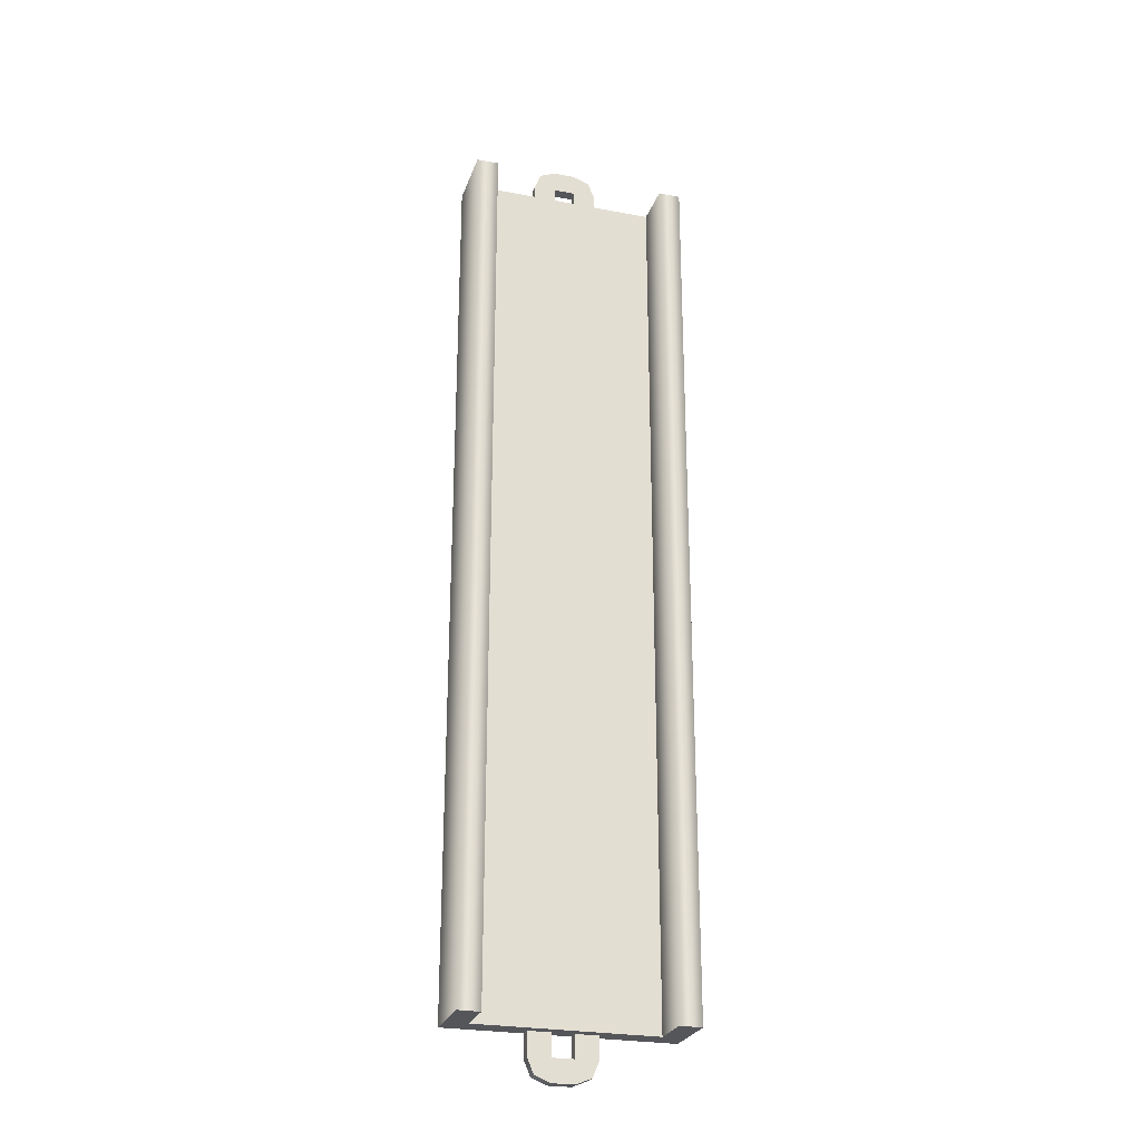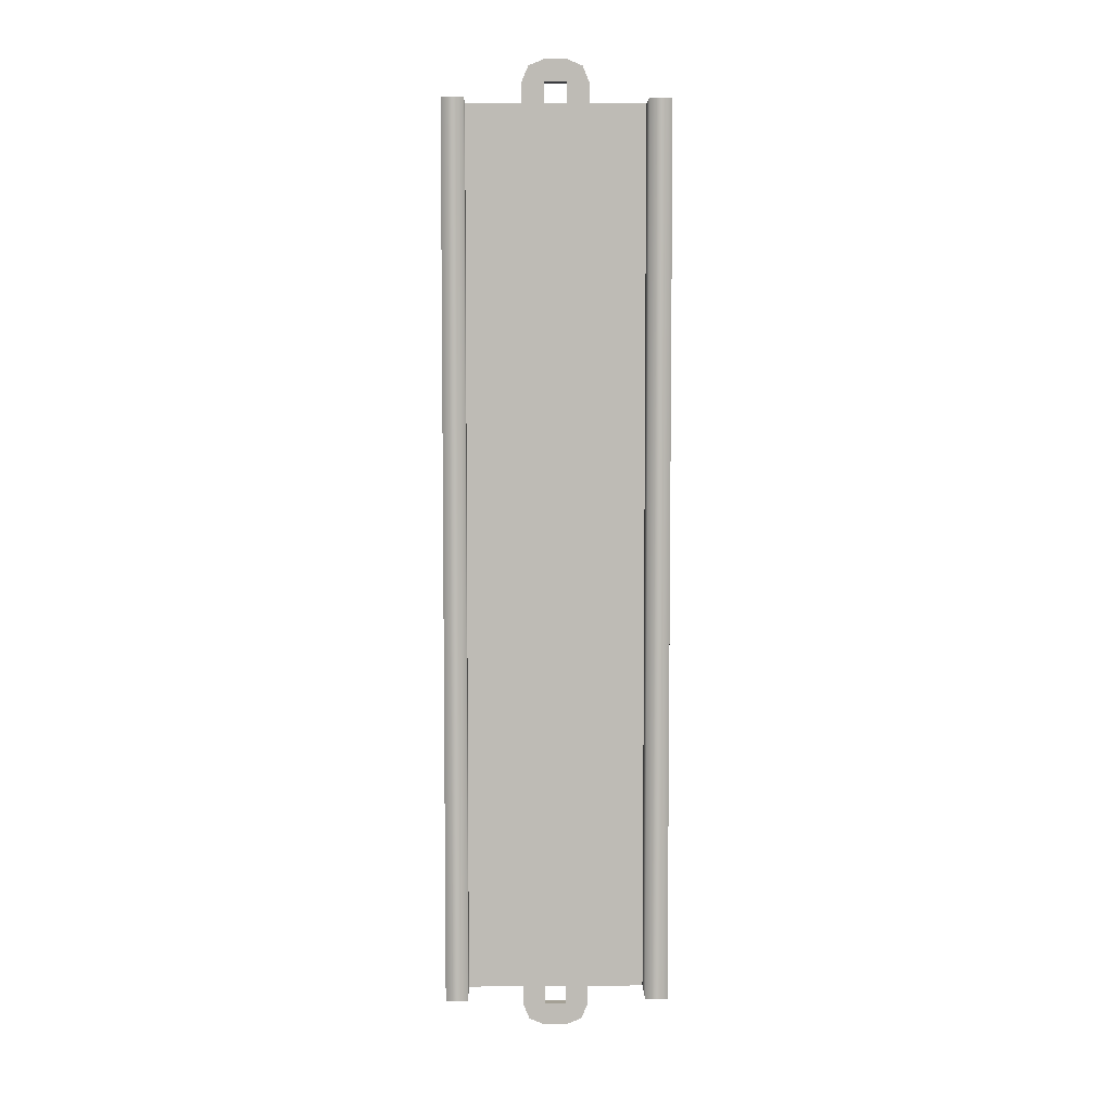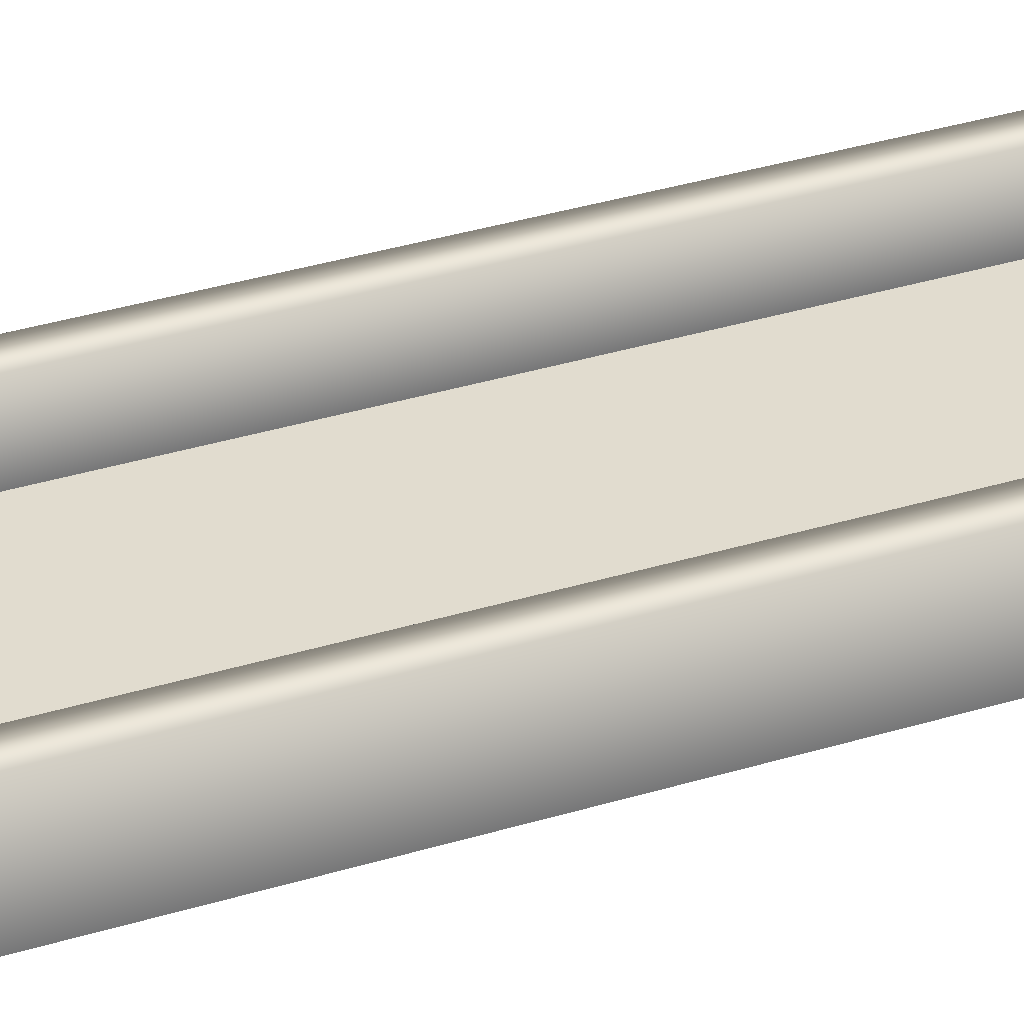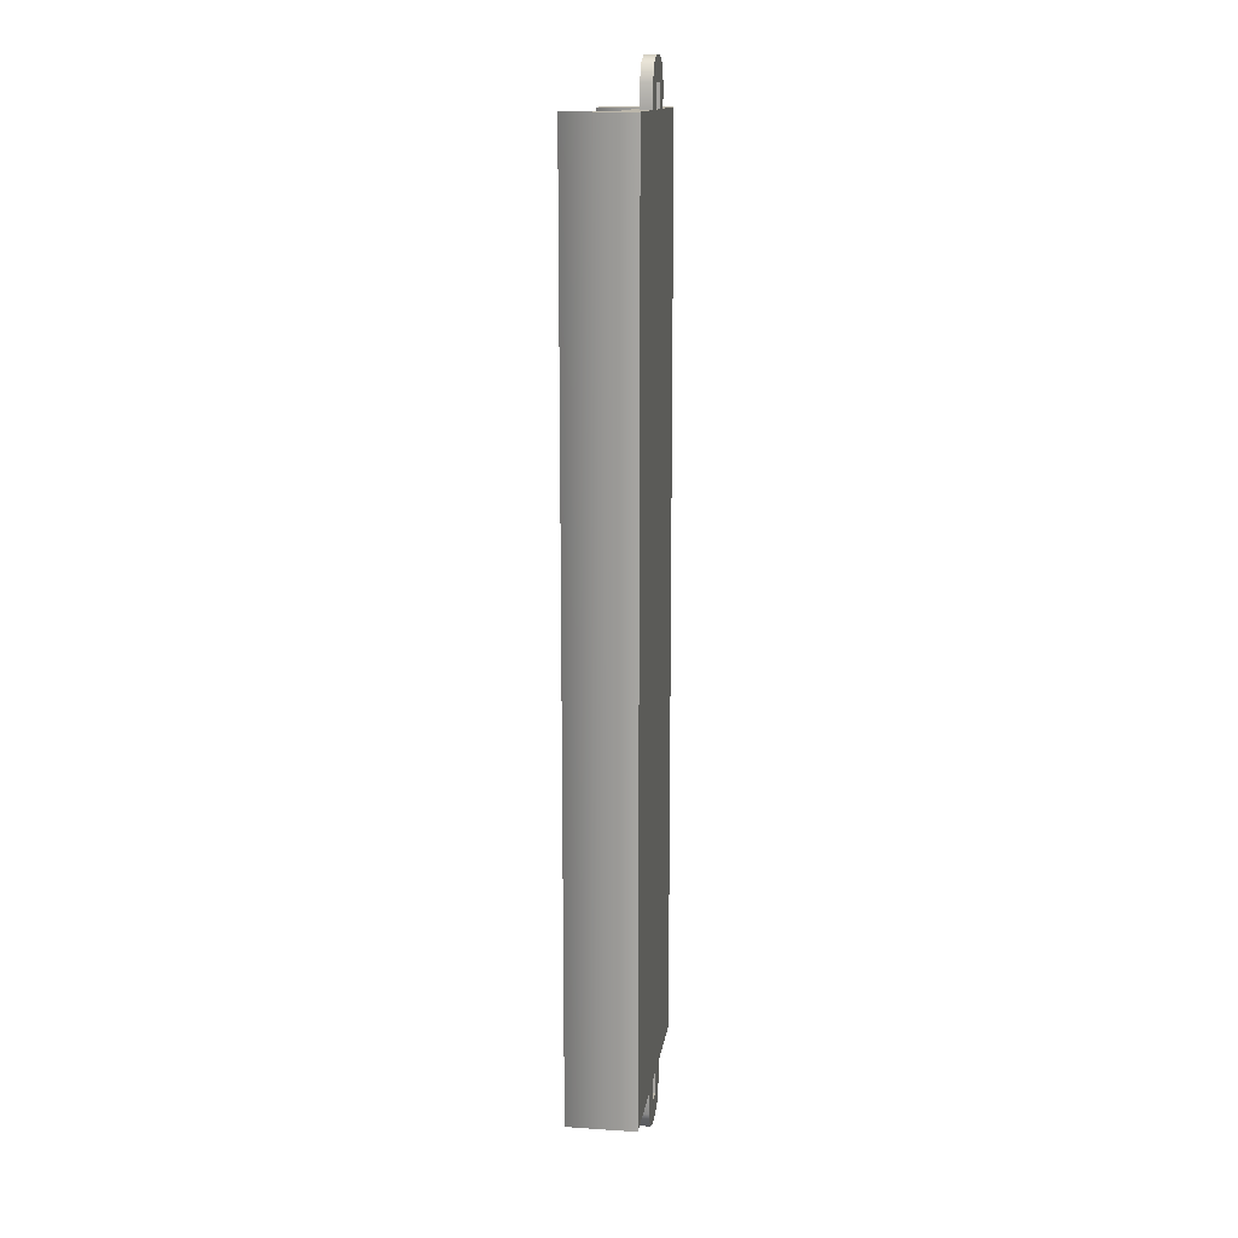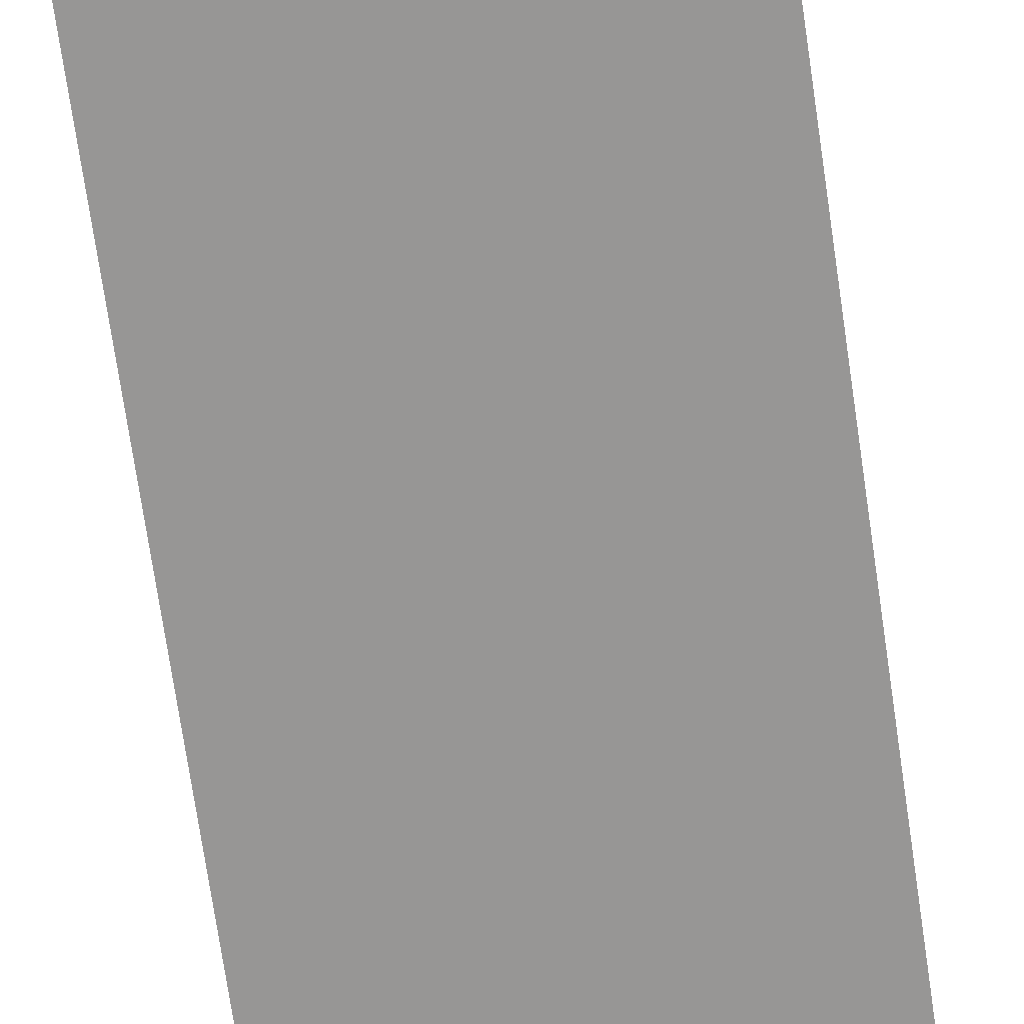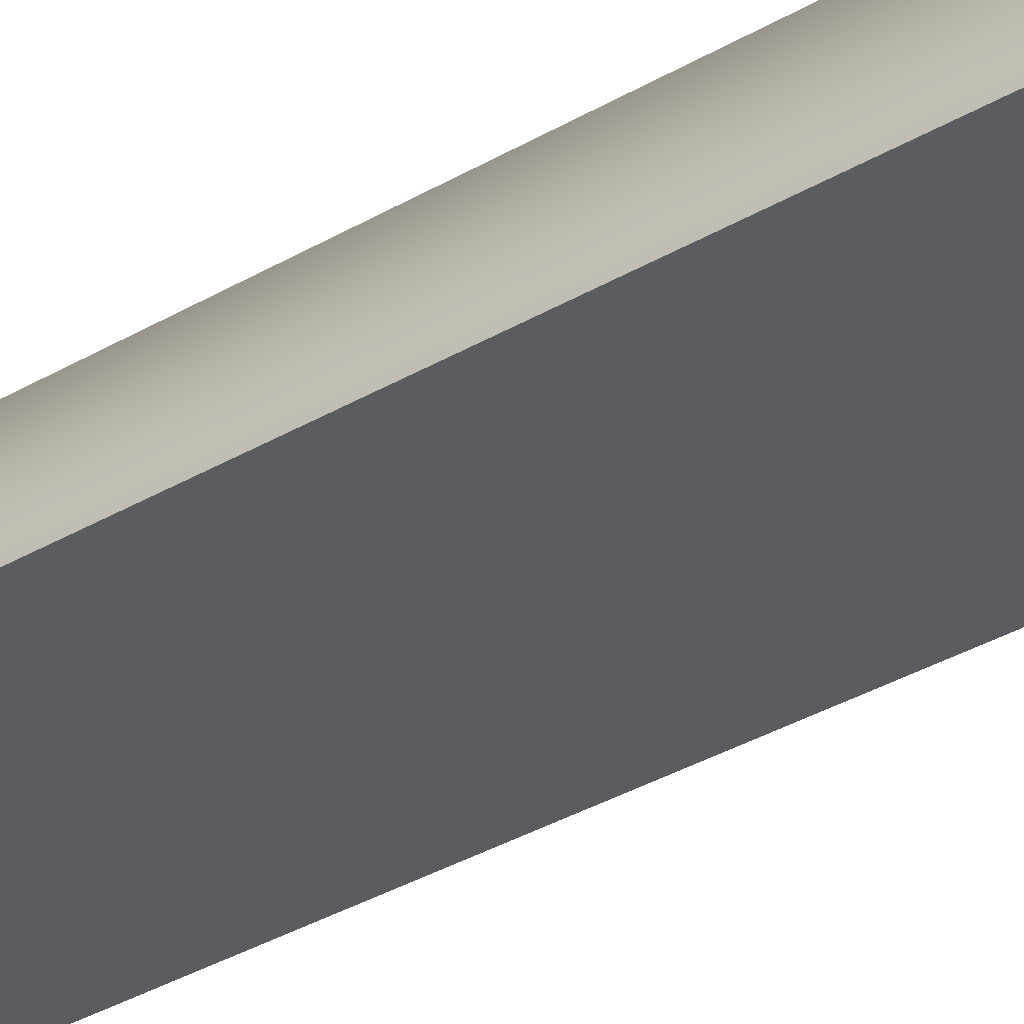
<metadata>
{"format":"obj","ext":"obj","renderer":"f3d","projection":"perspective","resolution":1024,"background":"white","views":[{"elev":-26.0,"azim":163.2,"up":"+Z"},{"elev":5.8,"azim":178.7,"up":"+Z"},{"elev":34.2,"azim":-112.7,"up":"+Y"},{"elev":14.3,"azim":-81.7,"up":"+Z"},{"elev":-67.9,"azim":-171.9,"up":"+Y"},{"elev":-35.3,"azim":127.9,"up":"+Y"}]}
</metadata>
<code>
g track-narrow-straight
v -0.5 0 0 1 1 1
v -0.5 0 0.4981 1 1 1
v 0.5 0 0 1 1 1
v 0.5 0 0.4981 1 1 1
v -0.5 0 0.9988 1 1 1
v 0.5 0 0.9988 1 1 1
v -0.5 0.3 0 1 1 1
v -0.5 0.3 0.4981 1 1 1
v -0.5 0.3 0.9988 1 1 1
v 0.5 0.3 0 1 1 1
v 0.5 0.3 0.4981 1 1 1
v 0.5 0.3 0.9988 1 1 1
v 0.4 0.1 0 1 1 1
v 0.4 0.1 0.4981 1 1 1
v -0.4 0.1 0 1 1 1
v -0.4 0.1 0.4981 1 1 1
v 0.4 0.1 0.9988 1 1 1
v -0.4 0.1 0.9988 1 1 1
v -0.4 0.3 0 1 1 1
v -0.4 0.3 0.4981 1 1 1
v -0.4 0.3 0.9988 1 1 1
v 0.4 0.3 0 1 1 1
v 0.4 0.3 0.4981 1 1 1
v 0.4 0.3 0.9988 1 1 1
v -0.5 0 1.5 1 1 1
v 0.5 0 1.5 1 1 1
v -0.5 0 2 1 1 1
v 0.5 0 2 1 1 1
v -0.5 0.3 1.5 1 1 1
v -0.5 0.3 2 1 1 1
v 0.5 0.3 1.5 1 1 1
v 0.5 0.3 2 1 1 1
v 0.4 0.1 1.5 1 1 1
v -0.4 0.1 1.5 1 1 1
v 0.4 0.1 2 1 1 1
v -0.4 0.1 2 1 1 1
v -0.4 0.3 1.5 1 1 1
v -0.4 0.3 2 1 1 1
v 0.4 0.3 1.5 1 1 1
v 0.4 0.3 2 1 1 1
v -0.5 0 2.5 1 1 1
v 0.5 0 2.5 1 1 1
v -0.5 0 3.001 1 1 1
v 0.5 0 3.001 1 1 1
v -0.5 0.3 2.5 1 1 1
v -0.5 0.3 3.001 1 1 1
v 0.5 0.3 2.5 1 1 1
v 0.5 0.3 3.001 1 1 1
v 0.4 0.1 2.5 1 1 1
v -0.4 0.1 2.5 1 1 1
v 0.4 0.1 3.001 1 1 1
v -0.4 0.1 3.001 1 1 1
v -0.4 0.3 2.5 1 1 1
v -0.4 0.3 3.001 1 1 1
v 0.4 0.3 2.5 1 1 1
v 0.4 0.3 3.001 1 1 1
v -0.5 0 3.502 1 1 1
v 0.5 0 3.502 1 1 1
v -0.5 0 4 1 1 1
v 0.5 0 4 1 1 1
v -0.5 0.3 3.502 1 1 1
v -0.5 0.3 4 1 1 1
v 0.5 0.3 3.502 1 1 1
v 0.5 0.3 4 1 1 1
v 0.4 0.1 3.502 1 1 1
v -0.4 0.1 3.502 1 1 1
v 0.4 0.1 4 1 1 1
v -0.4 0.1 4 1 1 1
v -0.4 0.3 3.502 1 1 1
v -0.4 0.3 4 1 1 1
v 0.4 0.3 3.502 1 1 1
v 0.4 0.3 4 1 1 1
v -0.4 0.3 0 1 1 1
v -0.5 0.3 0 1 1 1
v -0.4 0.1 0 1 1 1
v 0.4 0.1 0 1 1 1
v 0.5 0.3 0 1 1 1
v 0.4 0.3 0 1 1 1
v -0.1207 0 -0.1707 1 1 1
v -0.1207 0.05 -0.1707 1 1 1
v -0.15 0 -0.1 1 1 1
v -0.15 0.05 -0.1 1 1 1
v -0.05 0 -0.2 1 1 1
v -0.05 0.05 -0.2 1 1 1
v -0.05 0 7.219e-16 1 1 1
v -0.05 0 -0.1 1 1 1
v -0.15 0 1.083e-15 1 1 1
v 0.05 0 -0.2 1 1 1
v 0.05 0 -0.1 1 1 1
v 0.05 0 3.61e-16 1 1 1
v 0.1207 0 -0.1707 1 1 1
v 0.15 0 -0.1 1 1 1
v 0.15 0 0 1 1 1
v 0.1207 0.05 -0.1707 1 1 1
v 0.15 0.05 -0.1 1 1 1
v 0.05 0.05 -0.2 1 1 1
v 0.15 0.05 0 1 1 1
v -0.15 0.05 1.083e-15 1 1 1
v 0.05 0.05 -0.1 1 1 1
v 0.05 0.05 3.61e-16 1 1 1
v -0.05 0.05 -0.1 1 1 1
v -0.05 0.05 7.219e-16 1 1 1
v 0.4 0.3 4 1 1 1
v 0.5 0.3 4 1 1 1
v 0.4 0.1 4 1 1 1
v -0.4 0.1 4 1 1 1
v -0.5 0.3 4 1 1 1
v -0.4 0.3 4 1 1 1
v 0.1207 0 4.171 1 1 1
v 0.1207 0.05 4.171 1 1 1
v 0.15 0 4.1 1 1 1
v 0.15 0.05 4.1 1 1 1
v 0.05 0 4.2 1 1 1
v 0.05 0.05 4.2 1 1 1
v 0.05 0 4 1 1 1
v 0.05 0 4.1 1 1 1
v 0.15 0 4 1 1 1
v -0.05 0 4.2 1 1 1
v -0.05 0 4.1 1 1 1
v -0.05 0 4 1 1 1
v -0.1207 0 4.171 1 1 1
v -0.15 0 4.1 1 1 1
v -0.15 0 4 1 1 1
v -0.1207 0.05 4.171 1 1 1
v -0.15 0.05 4.1 1 1 1
v -0.05 0.05 4.2 1 1 1
v -0.15 0.05 4 1 1 1
v 0.15 0.05 4 1 1 1
v -0.05 0.05 4.1 1 1 1
v -0.05 0.05 4 1 1 1
v 0.05 0.05 4.1 1 1 1
v 0.05 0.05 4 1 1 1
f 3 2 1
f 2 3 4
f 4 5 2
f 5 4 6
f 2 7 1
f 7 2 8
f 5 8 2
f 8 5 9
f 11 3 10
f 3 11 4
f 12 4 11
f 4 12 6
f 15 14 13
f 14 15 16
f 16 17 14
f 17 16 18
f 7 20 19
f 20 7 8
f 8 21 20
f 21 8 9
f 20 15 19
f 15 20 16
f 21 16 20
f 16 21 18
f 22 11 10
f 11 22 23
f 23 12 11
f 12 23 24
f 14 22 13
f 22 14 23
f 17 23 14
f 23 17 24
f 6 25 5
f 25 6 26
f 26 27 25
f 27 26 28
f 25 9 5
f 9 25 29
f 27 29 25
f 29 27 30
f 31 6 12
f 6 31 26
f 32 26 31
f 26 32 28
f 18 33 17
f 33 18 34
f 34 35 33
f 35 34 36
f 9 37 21
f 37 9 29
f 29 38 37
f 38 29 30
f 37 18 21
f 18 37 34
f 38 34 37
f 34 38 36
f 24 31 12
f 31 24 39
f 39 32 31
f 32 39 40
f 33 24 17
f 24 33 39
f 35 39 33
f 39 35 40
f 28 41 27
f 41 28 42
f 42 43 41
f 43 42 44
f 41 30 27
f 30 41 45
f 43 45 41
f 45 43 46
f 47 28 32
f 28 47 42
f 48 42 47
f 42 48 44
f 36 49 35
f 49 36 50
f 50 51 49
f 51 50 52
f 30 53 38
f 53 30 45
f 45 54 53
f 54 45 46
f 53 36 38
f 36 53 50
f 54 50 53
f 50 54 52
f 40 47 32
f 47 40 55
f 55 48 47
f 48 55 56
f 49 40 35
f 40 49 55
f 51 55 49
f 55 51 56
f 44 57 43
f 57 44 58
f 58 59 57
f 59 58 60
f 57 46 43
f 46 57 61
f 59 61 57
f 61 59 62
f 63 44 48
f 44 63 58
f 64 58 63
f 58 64 60
f 52 65 51
f 65 52 66
f 66 67 65
f 67 66 68
f 46 69 54
f 69 46 61
f 61 70 69
f 70 61 62
f 69 52 54
f 52 69 66
f 70 66 69
f 66 70 68
f 56 63 48
f 63 56 71
f 71 64 63
f 64 71 72
f 65 56 51
f 56 65 71
f 67 71 65
f 71 67 72
f 75 74 73
f 75 1 74
f 1 75 3
f 76 3 75
f 3 76 77
f 77 76 78
f 81 80 79
f 80 81 82
f 80 83 79
f 83 80 84
f 87 86 85
f 86 87 83
f 83 87 79
f 79 87 81
f 88 86 83
f 88 89 86
f 88 90 89
f 91 90 88
f 92 90 91
f 90 92 93
f 95 91 94
f 91 95 92
f 96 91 88
f 91 96 94
f 97 92 95
f 92 97 93
f 87 82 81
f 82 87 98
f 84 88 83
f 88 84 96
f 90 99 89
f 99 90 100
f 99 86 89
f 86 99 101
f 102 86 101
f 86 102 85
f 98 80 82
f 102 80 98
f 101 80 102
f 101 84 80
f 99 84 101
f 84 99 96
f 100 96 99
f 100 94 96
f 97 94 100
f 94 97 95
f 105 104 103
f 105 60 104
f 60 105 59
f 106 59 105
f 59 106 107
f 107 106 108
f 111 110 109
f 110 111 112
f 110 113 109
f 113 110 114
f 117 116 115
f 116 117 113
f 113 117 109
f 109 117 111
f 118 116 113
f 118 119 116
f 118 120 119
f 121 120 118
f 122 120 121
f 120 122 123
f 125 121 124
f 121 125 122
f 126 121 118
f 121 126 124
f 127 122 125
f 122 127 123
f 117 112 111
f 112 117 128
f 114 118 113
f 118 114 126
f 120 129 119
f 129 120 130
f 129 116 119
f 116 129 131
f 132 116 131
f 116 132 115
f 128 110 112
f 132 110 128
f 131 110 132
f 131 114 110
f 129 114 131
f 114 129 126
f 130 126 129
f 130 124 126
f 127 124 130
f 124 127 125
g track-narrow-straight
f 3 2 1
f 2 3 4
f 4 5 2
f 5 4 6
f 2 7 1
f 7 2 8
f 5 8 2
f 8 5 9
f 11 3 10
f 3 11 4
f 12 4 11
f 4 12 6
f 15 14 13
f 14 15 16
f 16 17 14
f 17 16 18
f 7 20 19
f 20 7 8
f 8 21 20
f 21 8 9
f 20 15 19
f 15 20 16
f 21 16 20
f 16 21 18
f 22 11 10
f 11 22 23
f 23 12 11
f 12 23 24
f 14 22 13
f 22 14 23
f 17 23 14
f 23 17 24
f 6 25 5
f 25 6 26
f 26 27 25
f 27 26 28
f 25 9 5
f 9 25 29
f 27 29 25
f 29 27 30
f 31 6 12
f 6 31 26
f 32 26 31
f 26 32 28
f 18 33 17
f 33 18 34
f 34 35 33
f 35 34 36
f 9 37 21
f 37 9 29
f 29 38 37
f 38 29 30
f 37 18 21
f 18 37 34
f 38 34 37
f 34 38 36
f 24 31 12
f 31 24 39
f 39 32 31
f 32 39 40
f 33 24 17
f 24 33 39
f 35 39 33
f 39 35 40
f 28 41 27
f 41 28 42
f 42 43 41
f 43 42 44
f 41 30 27
f 30 41 45
f 43 45 41
f 45 43 46
f 47 28 32
f 28 47 42
f 48 42 47
f 42 48 44
f 36 49 35
f 49 36 50
f 50 51 49
f 51 50 52
f 30 53 38
f 53 30 45
f 45 54 53
f 54 45 46
f 53 36 38
f 36 53 50
f 54 50 53
f 50 54 52
f 40 47 32
f 47 40 55
f 55 48 47
f 48 55 56
f 49 40 35
f 40 49 55
f 51 55 49
f 55 51 56
f 44 57 43
f 57 44 58
f 58 59 57
f 59 58 60
f 57 46 43
f 46 57 61
f 59 61 57
f 61 59 62
f 63 44 48
f 44 63 58
f 64 58 63
f 58 64 60
f 52 65 51
f 65 52 66
f 66 67 65
f 67 66 68
f 46 69 54
f 69 46 61
f 61 70 69
f 70 61 62
f 69 52 54
f 52 69 66
f 70 66 69
f 66 70 68
f 56 63 48
f 63 56 71
f 71 64 63
f 64 71 72
f 65 56 51
f 56 65 71
f 67 71 65
f 71 67 72
f 75 74 73
f 75 1 74
f 1 75 3
f 76 3 75
f 3 76 77
f 77 76 78
f 81 80 79
f 80 81 82
f 80 83 79
f 83 80 84
f 87 86 85
f 86 87 83
f 83 87 79
f 79 87 81
f 88 86 83
f 88 89 86
f 88 90 89
f 91 90 88
f 92 90 91
f 90 92 93
f 95 91 94
f 91 95 92
f 96 91 88
f 91 96 94
f 97 92 95
f 92 97 93
f 87 82 81
f 82 87 98
f 84 88 83
f 88 84 96
f 90 99 89
f 99 90 100
f 99 86 89
f 86 99 101
f 102 86 101
f 86 102 85
f 98 80 82
f 102 80 98
f 101 80 102
f 101 84 80
f 99 84 101
f 84 99 96
f 100 96 99
f 100 94 96
f 97 94 100
f 94 97 95
f 105 104 103
f 105 60 104
f 60 105 59
f 106 59 105
f 59 106 107
f 107 106 108
f 111 110 109
f 110 111 112
f 110 113 109
f 113 110 114
f 117 116 115
f 116 117 113
f 113 117 109
f 109 117 111
f 118 116 113
f 118 119 116
f 118 120 119
f 121 120 118
f 122 120 121
f 120 122 123
f 125 121 124
f 121 125 122
f 126 121 118
f 121 126 124
f 127 122 125
f 122 127 123
f 117 112 111
f 112 117 128
f 114 118 113
f 118 114 126
f 120 129 119
f 129 120 130
f 129 116 119
f 116 129 131
f 132 116 131
f 116 132 115
f 128 110 112
f 132 110 128
f 131 110 132
f 131 114 110
f 129 114 131
f 114 129 126
f 130 126 129
f 130 124 126
f 127 124 130
f 124 127 125

</code>
